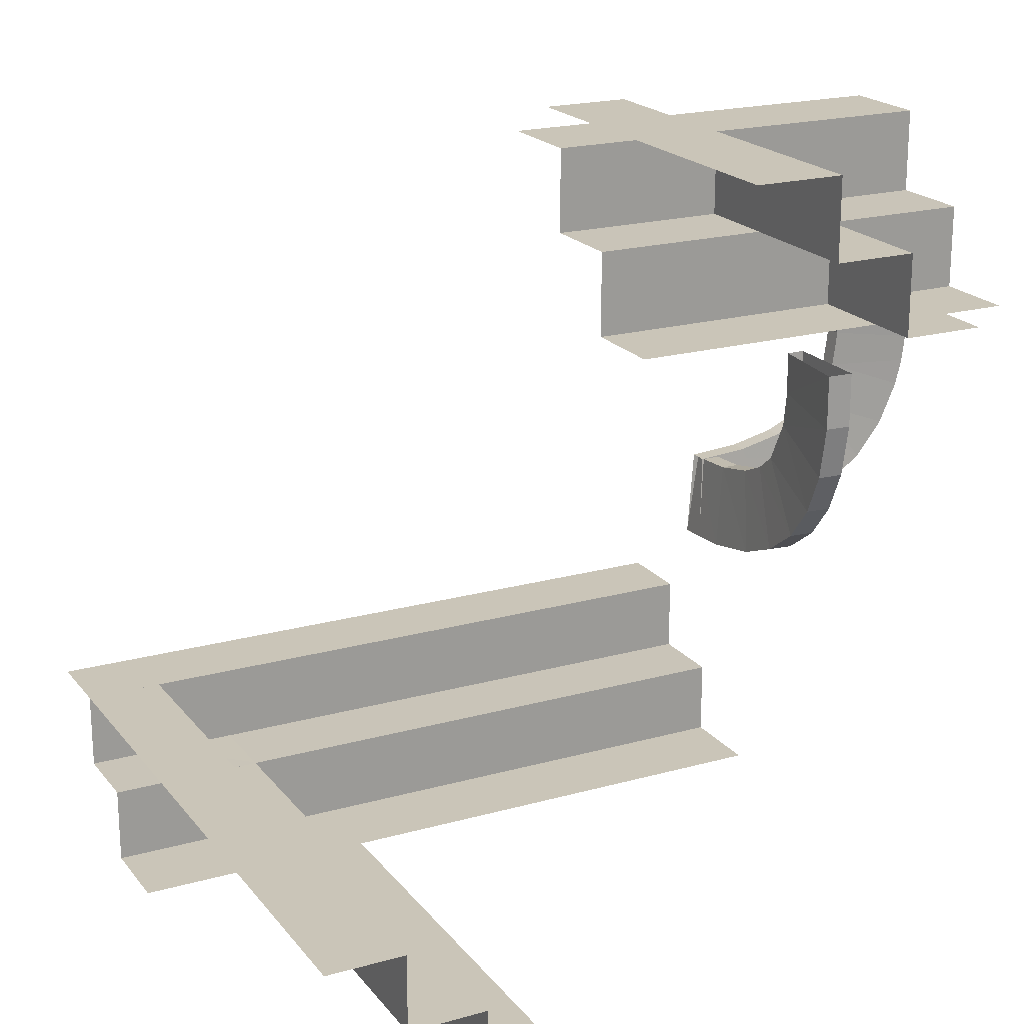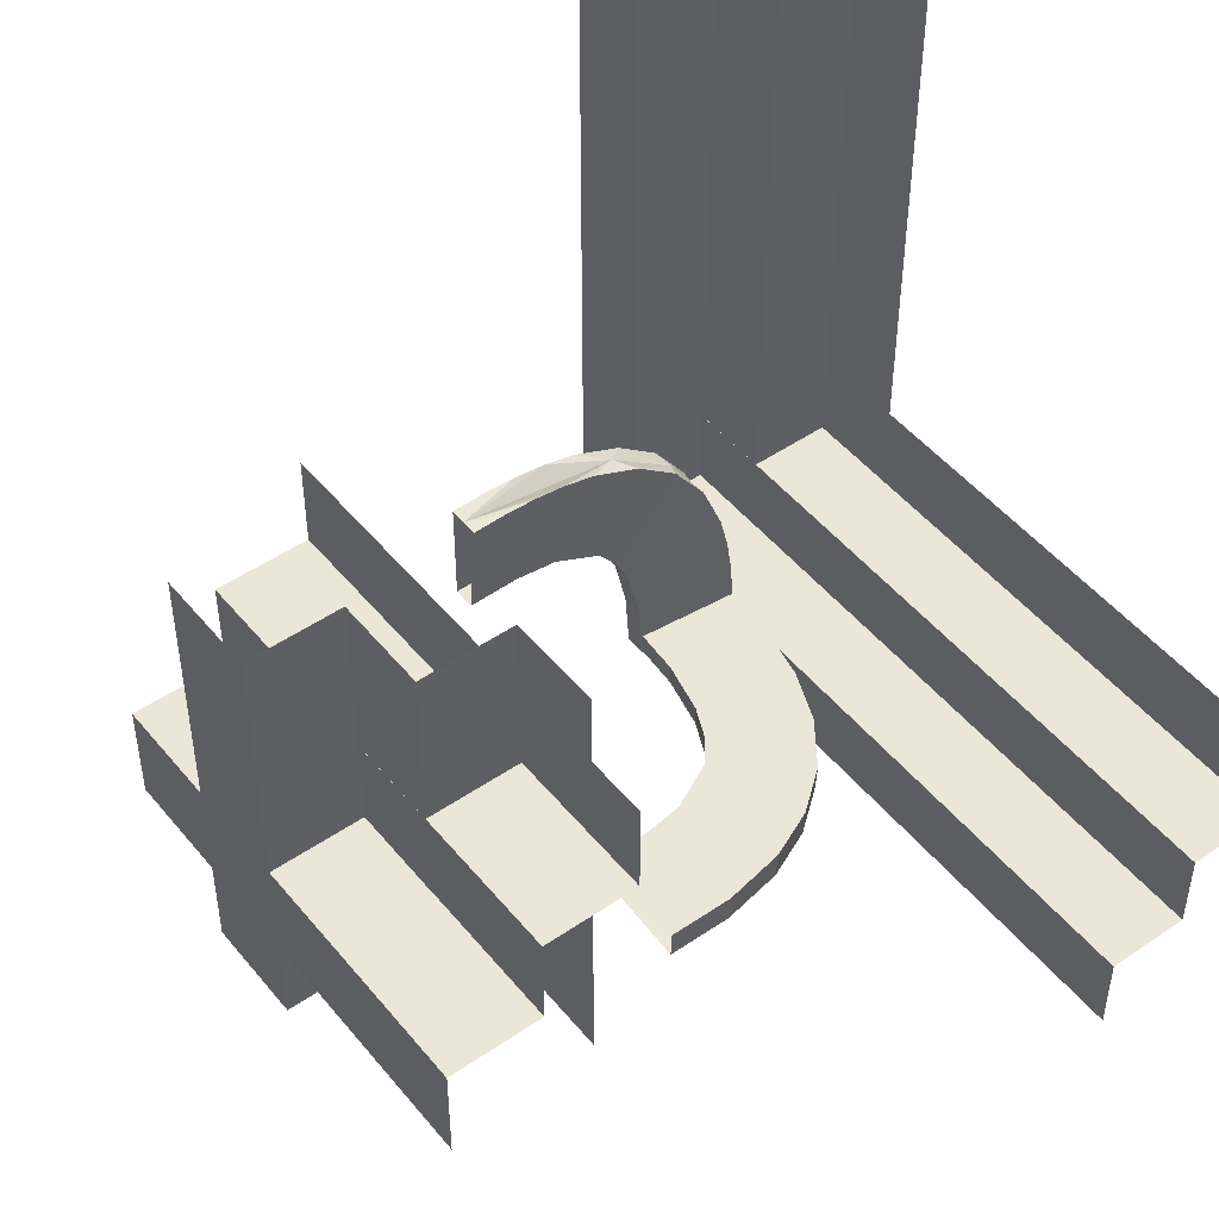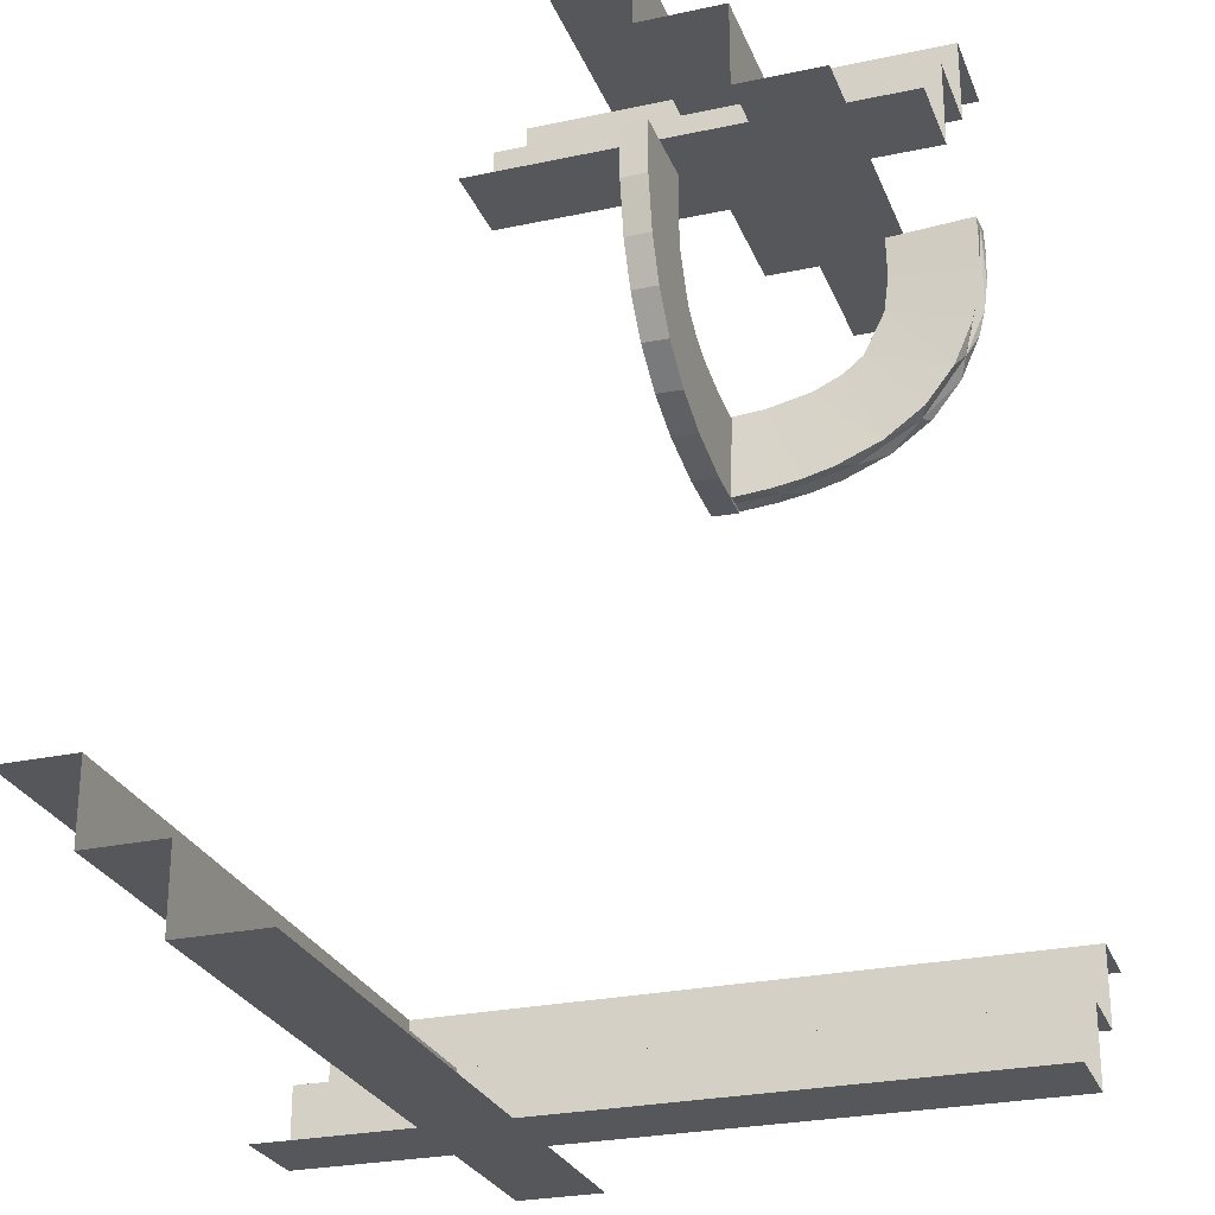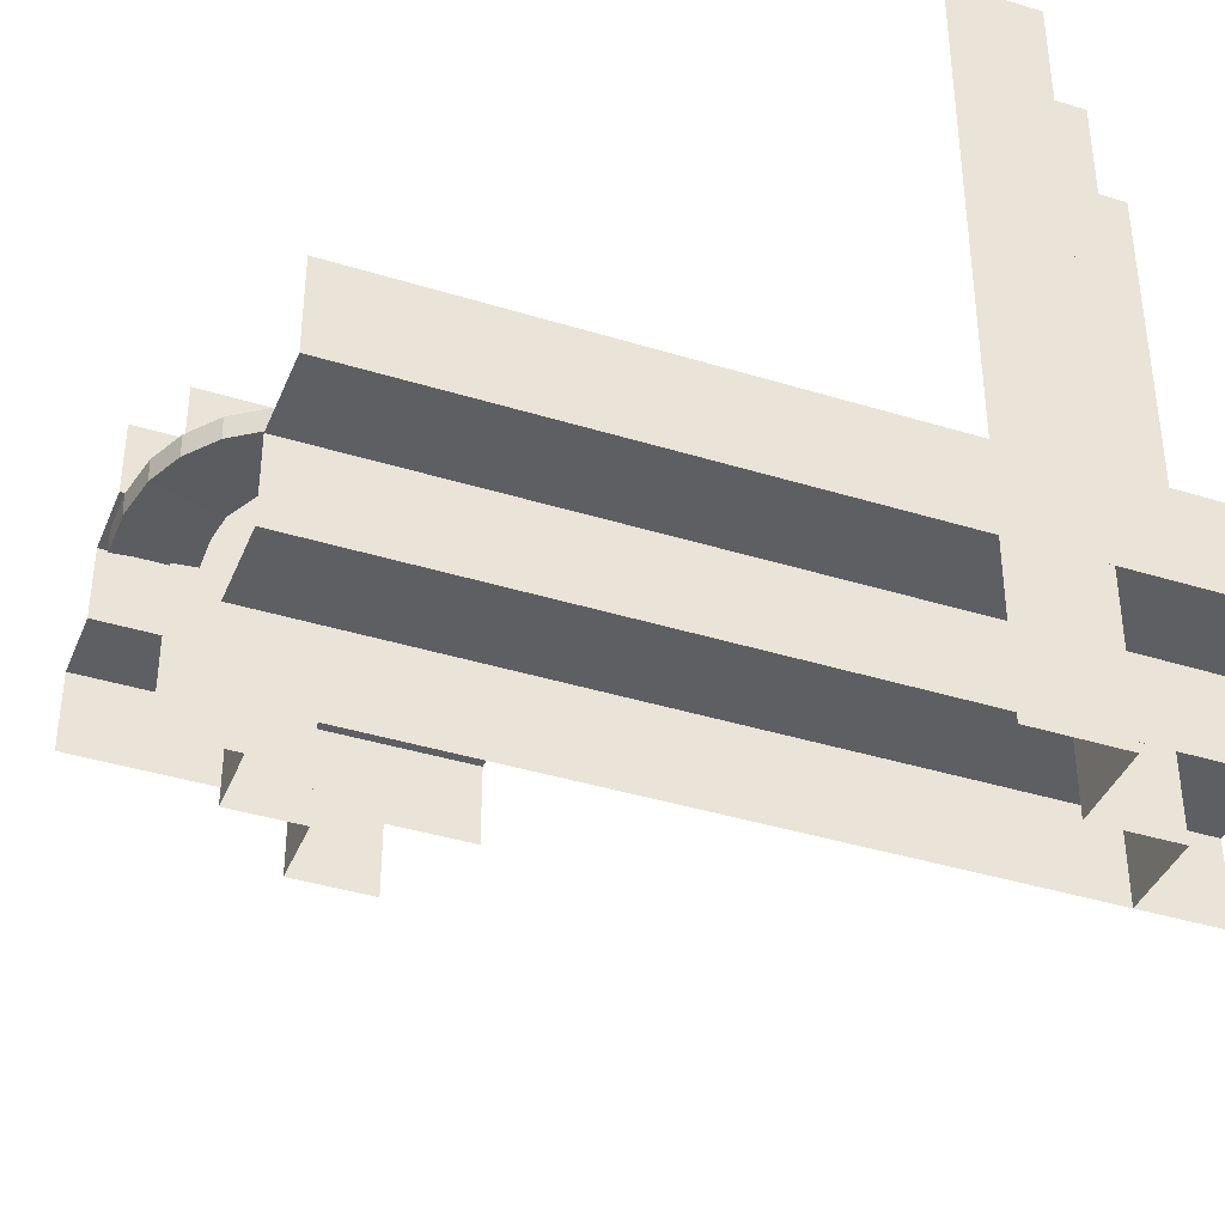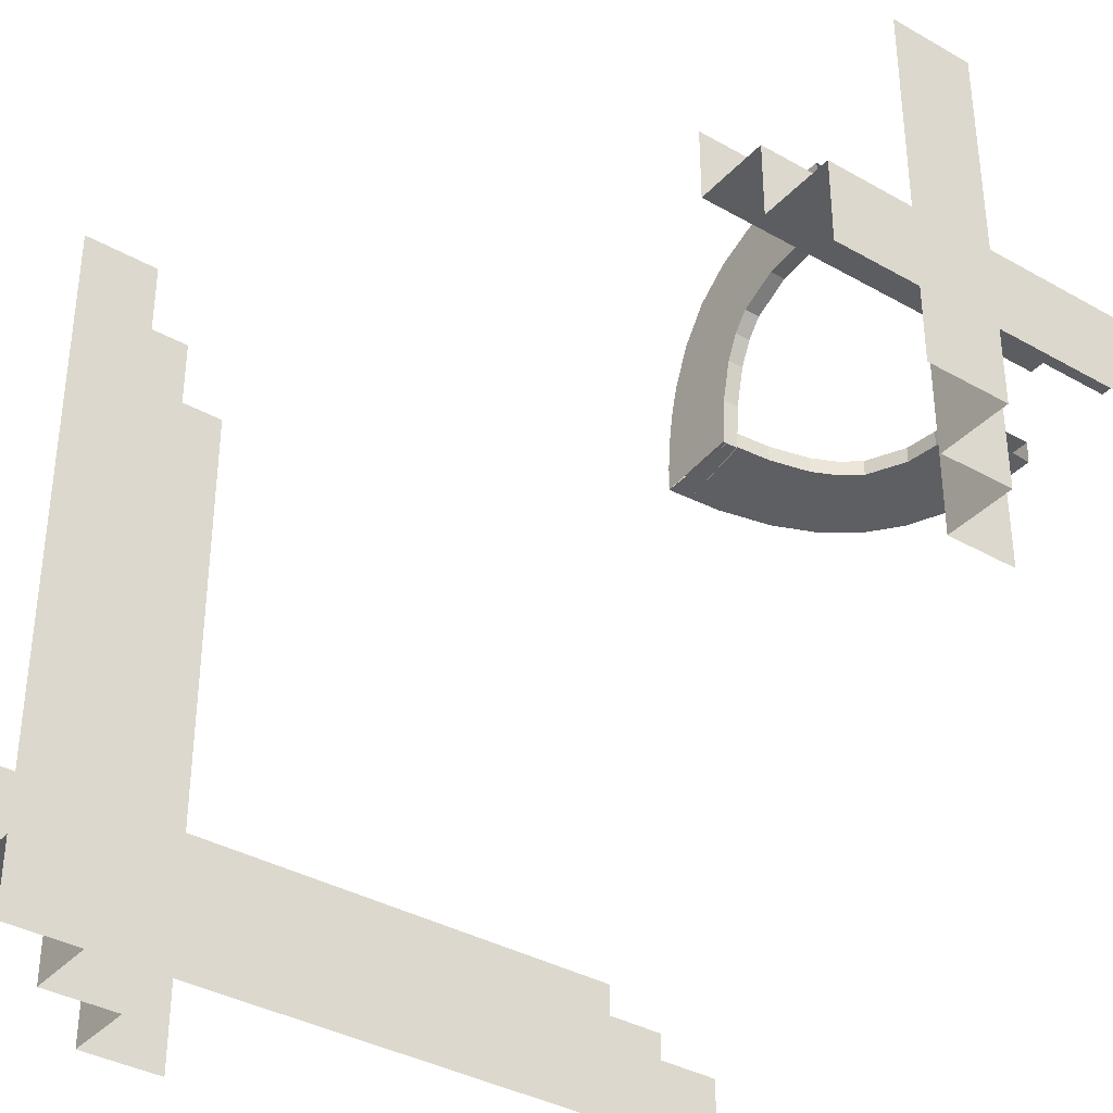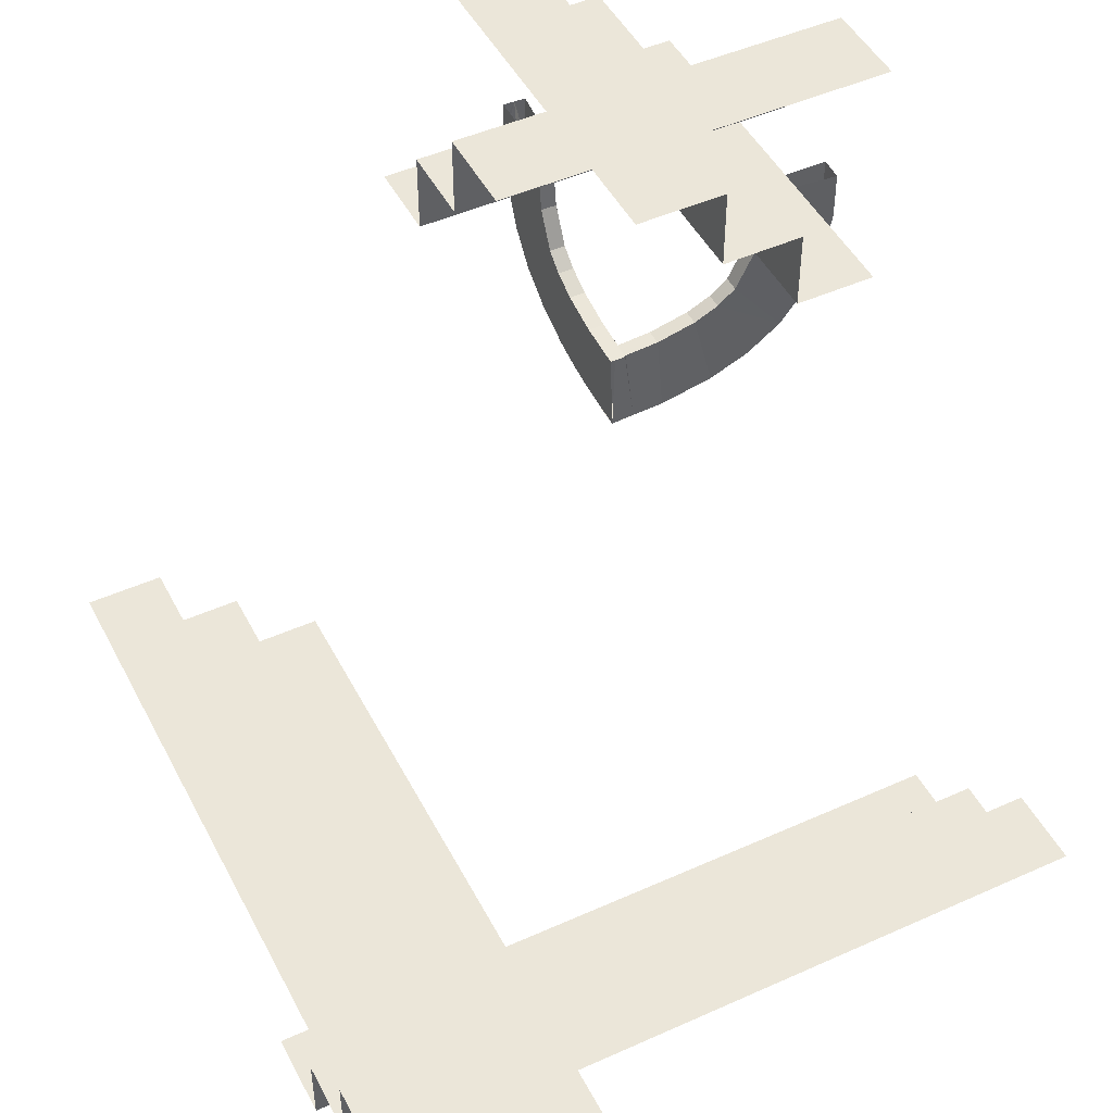
<metadata>
{"format":"obj","ext":"obj","renderer":"f3d","projection":"perspective","resolution":1024,"background":"white","views":[{"elev":20.3,"azim":63.0,"up":"+Z"},{"elev":48.6,"azim":52.6,"up":"+Y"},{"elev":-26.6,"azim":108.5,"up":"+Z"},{"elev":-39.6,"azim":159.0,"up":"+Y"},{"elev":-36.6,"azim":-36.5,"up":"+Y"},{"elev":48.0,"azim":-26.7,"up":"+Z"}]}
</metadata>
<code>
v 0 0.21 0.5139
v 0 0.21 0.4139
v 0 0.21 0.4639
v 0 0.1 0.5139
v 0.1988 0.2284 0
v 0.3894 0.2284 0.03926
v 0.4894 0.4106 0.3141
v 0.4894 0.21 0.4639
v 0.4894 0.21 0.5139
v 0.4894 0.21 0.4139
v 0.4894 0.1 0.5139
v 0.4894 0.3106 0.4141
v 0.4894 0.3106 0.3141
v 0.4894 0.3106 0.3641
v -0.325 -0.4357 -0.4141
v -0.325 -0.4357 -0.3641
v -0.325 0.4894 -0.4141
v -0.325 0.4894 -0.3641
v -0.325 -0.4357 -0.3141
v -0.325 0.4894 -0.3141
v 0.3986 0.208 0.2861
v 0.3157 0.2284 0.1154
v 0.4341 0.2284 0.07152
v -0.425 -0.3357 -0.4141
v -0.425 -0.3357 -0.3641
v -0.425 -0.3357 -0.3141
v -0.425 -0.4357 -0.3141
v -0.425 0.02685 -0.3141
v -0.425 0.4894 -0.3141
v 0.2284 0.269 0.006255
v 0.2284 0.389 0.04156
v 0.2284 0.4335 0.07366
v 0.2284 0.4989 0.2559
v 0.2284 0.494 0.1931
v 0.2284 0.1989 0.002407
v 0.2284 0.3376 0.0203
v 0.2284 0.4976 0.2873
v 0.2284 0.4979 0.2243
v 0.2284 0.234 0.003346
v 0.2284 0.3036 0.01171
v 0.2284 0.4867 0.1626
v 0.2284 0.4656 0.1146
v 0.3378 0.2284 0.01792
v 0.2244 9.5e-07 0.4639
v 0.2244 9.5e-07 0.5139
v 0.2244 9.5e-07 0.4139
v 0.2244 0.4894 0.4139
v 0.2244 0.4894 0.5139
v 0.2244 0.4894 0.4639
v 0.1144 9.5e-07 0.5139
v 0.1144 0.2447 0.5139
v 0.1144 0.4894 0.5139
v 0.4 0.2284 0.2378
v 0.4878 0.2284 0.1609
v 0.4988 0.2284 0.2861
v 0.3706 0.2284 0.1487
v 0.1988 0.3157 0.1166
v 0.1988 0.2691 0.005049
v 0.1988 0.5001 0.2558
v 0.1988 0.3988 0.2873
v 0.1988 0.2061 0.1009
v 0.1988 0.1988 0.001204
v 0.1988 0.4488 0.2873
v 0.1988 0.4952 0.1928
v 0.1988 0.3474 0.1312
v 0.1988 0.2646 0.105
v 0.1988 0.3038 0.01051
v 0.1988 0.4 0.239
v 0.1988 0.4991 0.2242
v 0.1988 0.3895 0.04047
v 0.1988 0.4665 0.1139
v 0.1988 0.4342 0.07272
v 0.1988 0.4878 0.1622
v 0.1988 0.4988 0.2873
v 0.1988 0.3379 0.01912
v 0.1988 0.3945 0.1979
v 0.1988 0.234 0.00214
v 0.1988 0.3707 0.1499
v 0.3988 0.2284 0.2861
v 0.4975 0.1988 0.2861
v 0.3376 0.1988 0.0191
v 0.2192 0.3944 0.1979
v 0.2192 0.3999 0.239
v 0.2192 0.3474 0.1313
v 0.2192 0.3157 0.1167
v 0.2192 0.2646 0.1051
v 0.2192 0.2061 0.101
v 0.2192 0.3987 0.2873
v 0.2192 0.3706 0.15
v 0.3705 0.208 0.1488
v 0.4655 0.1988 0.1134
v 3.81e-06 0.4106 0.3141
v 3.81e-06 0.3106 0.3141
v 3.81e-06 0.3106 0.3641
v 3.81e-06 0.3106 0.4141
v 0.3998 0.208 0.2378
v 0.5 -0.125 -0.5139
v 0.5 -0.235 -0.5139
v 0.5 -0.235 -0.4639
v 0.5 -0.235 -0.4139
v 0.2447 0.4106 0.3141
v 0.2447 0.1 0.5139
v 0.2238 0.4482 0.2873
v 0.3473 0.2284 0.13
v 0.499 0.2284 0.2229
v 0.269 0.2284 0.003845
v 0.4334 0.1988 0.07245
v 0.4866 0.1988 0.1614
v -0.425 -0.125 -0.5139
v -0.425 -0.235 -0.4139
v -0.425 -0.235 -0.5139
v -0.425 -0.235 -0.4639
v 0.3473 0.208 0.1301
v 0.4978 0.1988 0.2231
v 0.2645 0.2284 0.1038
v 0.3156 0.208 0.1155
v 0.206 0.208 0.09985
v 0.2645 0.208 0.1039
v 0.3944 0.208 0.1967
v 0.206 0.2284 0.09974
v 0.2689 0.1988 0.005052
v -0.1144 -0.4356 -0.5139
v -0.1144 0.02685 -0.5139
v -0.1144 0.4894 -0.5139
v -0.2244 -0.4356 -0.4139
v -0.2244 0.4894 -0.4139
v -0.2244 -0.4356 -0.5139
v -0.2244 -0.4356 -0.4639
v -0.2244 0.4894 -0.4639
v -0.2244 0.4894 -0.5139
v 0.425 -9.5e-07 0.3141
v 0.425 0.2447 0.3141
v 0.425 0.4894 0.3141
v 0.0375 -0.125 -0.5139
v 0.0375 -0.4357 -0.3141
v 0.3889 0.1988 0.04036
v 0.325 -9.5e-07 0.4141
v 0.325 -9.5e-07 0.3141
v 0.325 -9.5e-07 0.3641
v 0.325 0.4894 0.3141
v 0.325 0.4894 0.3641
v 0.325 0.4894 0.4141
v 0.4664 0.2284 0.1127
v 0.3945 0.2284 0.1967
v 0.5 -0.3357 -0.3641
v 0.5 -0.3357 -0.3141
v 0.5 -0.3357 -0.4141
v 0.5 -0.4357 -0.3141
v 0.2136 0.4982 0.2873
v 0.2136 0.2792 0.006957
v 0.2136 0.1989 0.001805
v 0.2136 0.4264 0.0664
v 0.2136 0.4754 0.1319
v 0.2136 0.3572 0.02637
f 138 132 131
f 133 132 140
f 138 140 132
f 140 138 141
f 137 142 139
f 142 137 46
f 47 46 49
f 45 48 44
f 51 48 45
f 45 50 51
f 48 51 52
f 138 139 141
f 142 141 139
f 142 46 47
f 46 44 49
f 48 49 44
f 13 101 7
f 92 101 93
f 13 93 101
f 93 13 94
f 12 95 14
f 95 12 10
f 2 10 3
f 9 1 8
f 102 1 9
f 9 11 102
f 1 102 4
f 13 14 94
f 95 94 14
f 95 10 2
f 10 8 3
f 1 3 8
f 19 28 27
f 29 28 20
f 19 20 28
f 20 19 18
f 15 17 16
f 17 15 125
f 126 125 129
f 127 130 128
f 123 130 127
f 127 122 123
f 130 123 124
f 19 16 18
f 17 18 16
f 17 125 126
f 125 128 129
f 130 129 128
f 146 135 148
f 27 135 26
f 146 26 135
f 26 146 25
f 147 24 145
f 24 147 100
f 110 100 112
f 98 111 99
f 134 111 98
f 98 97 134
f 111 134 109
f 146 145 25
f 24 25 145
f 24 100 110
f 100 99 112
f 111 112 99
f 79 53 96
f 144 56 90
f 53 144 119
f 56 104 113
f 104 22 116
f 120 117 115
f 22 115 118
f 21 96 80
f 96 119 114
f 91 90 107
f 91 108 119
f 90 91 119
f 90 113 107
f 118 121 81
f 116 81 136
f 117 62 121
f 80 114 55
f 108 91 54
f 114 108 105
f 23 143 107
f 81 43 6
f 62 5 106
f 121 106 43
f 6 23 136
f 55 105 53
f 144 54 143
f 105 54 144
f 143 56 144
f 56 143 23
f 23 6 104
f 106 115 43
f 43 22 6
f 5 120 106
f 79 96 21
f 144 90 119
f 53 119 96
f 56 113 90
f 104 116 113
f 117 118 115
f 22 118 116
f 96 114 80
f 119 108 114
f 113 136 107
f 118 81 116
f 116 136 113
f 117 121 118
f 114 105 55
f 91 143 54
f 108 54 105
f 143 91 107
f 81 6 136
f 62 106 121
f 121 43 81
f 23 107 136
f 55 53 79
f 105 144 53
f 23 104 56
f 115 22 43
f 22 104 6
f 120 115 106
f 60 68 83
f 76 78 89
f 68 76 82
f 84 89 78
f 65 57 85
f 61 87 66
f 66 86 57
f 83 103 88
f 103 83 38
f 37 103 33
f 83 82 34
f 103 38 33
f 83 34 38
f 82 42 41
f 42 89 32
f 89 42 82
f 89 84 32
f 40 85 86
f 39 86 87
f 85 36 31
f 85 40 36
f 86 39 30
f 87 35 39
f 30 40 86
f 149 37 33
f 34 149 38
f 33 38 149
f 153 149 34
f 42 153 41
f 41 153 34
f 152 153 42
f 59 74 149
f 64 69 149
f 59 149 69
f 71 73 153
f 64 153 73
f 72 71 152
f 153 64 149
f 154 31 36
f 152 154 70
f 154 152 31
f 154 36 40
f 150 154 40
f 39 150 30
f 30 150 40
f 35 151 39
f 70 154 75
f 154 150 67
f 67 150 58
f 58 150 77
f 151 77 150
f 151 62 77
f 151 150 39
f 63 74 59
f 68 69 64
f 76 64 73
f 63 59 69
f 60 63 68
f 68 63 69
f 78 76 71
f 64 76 68
f 73 71 76
f 75 57 70
f 66 67 58
f 66 58 77
f 57 75 67
f 65 78 72
f 66 77 61
f 67 66 57
f 61 77 62
f 60 83 88
f 76 89 82
f 68 82 83
f 84 78 65
f 65 85 84
f 87 86 66
f 86 85 57
f 82 41 34
f 84 31 32
f 85 31 84
f 152 42 32
f 71 153 152
f 152 70 72
f 152 32 31
f 154 67 75
f 78 71 72
f 57 65 70
f 65 72 70

</code>
